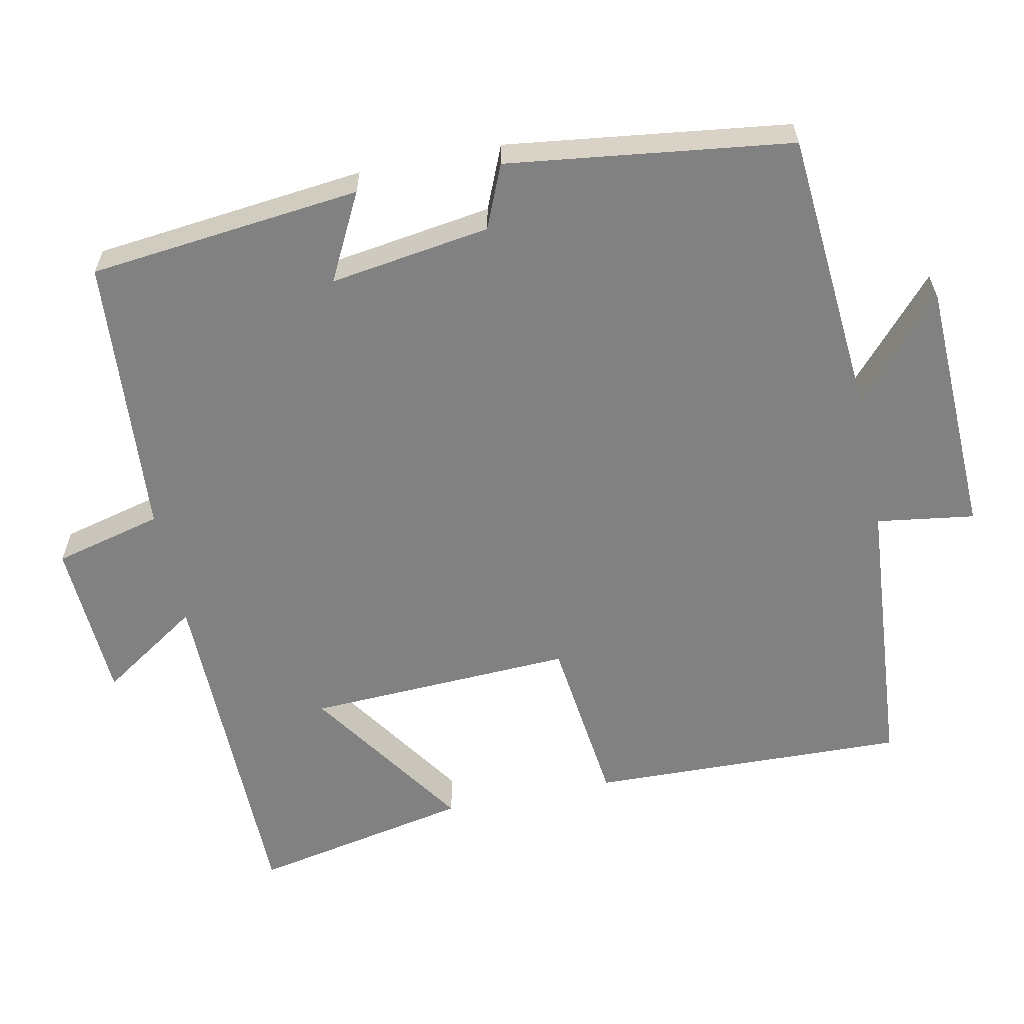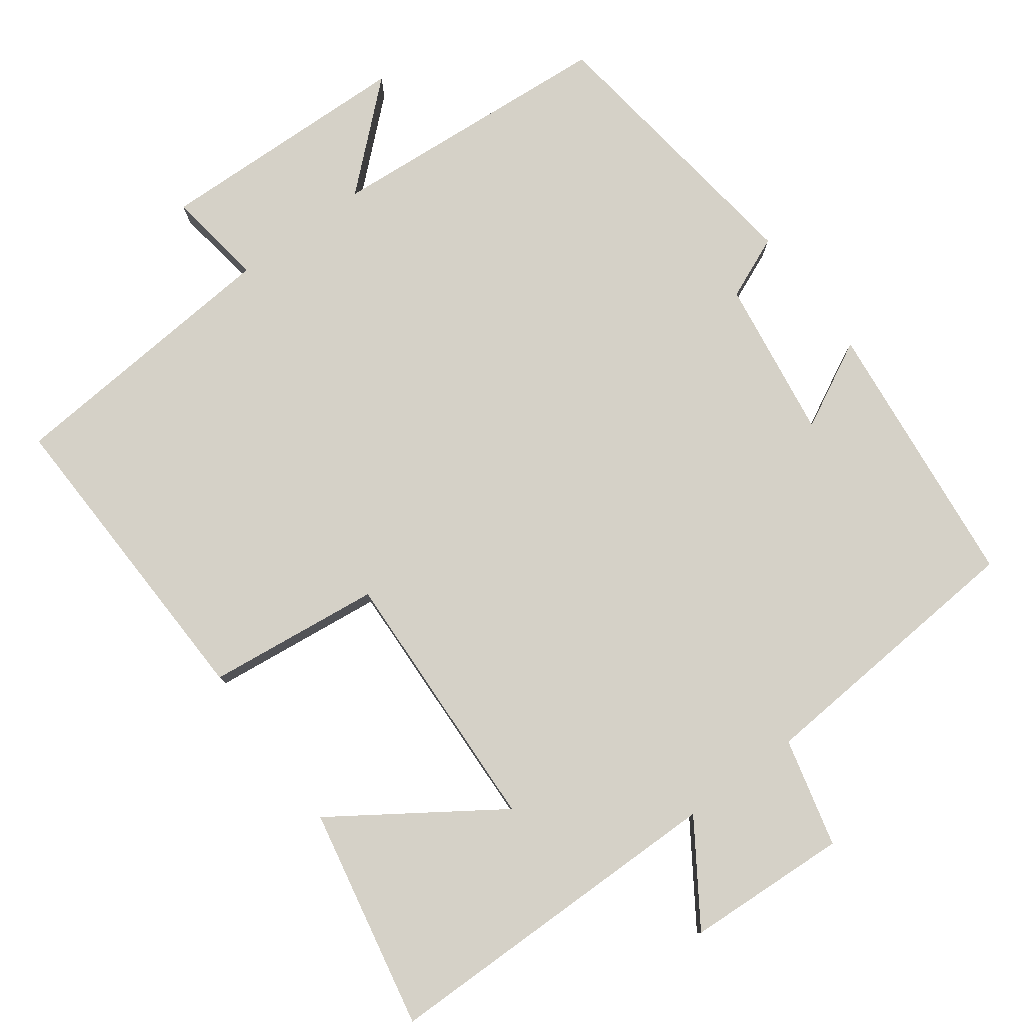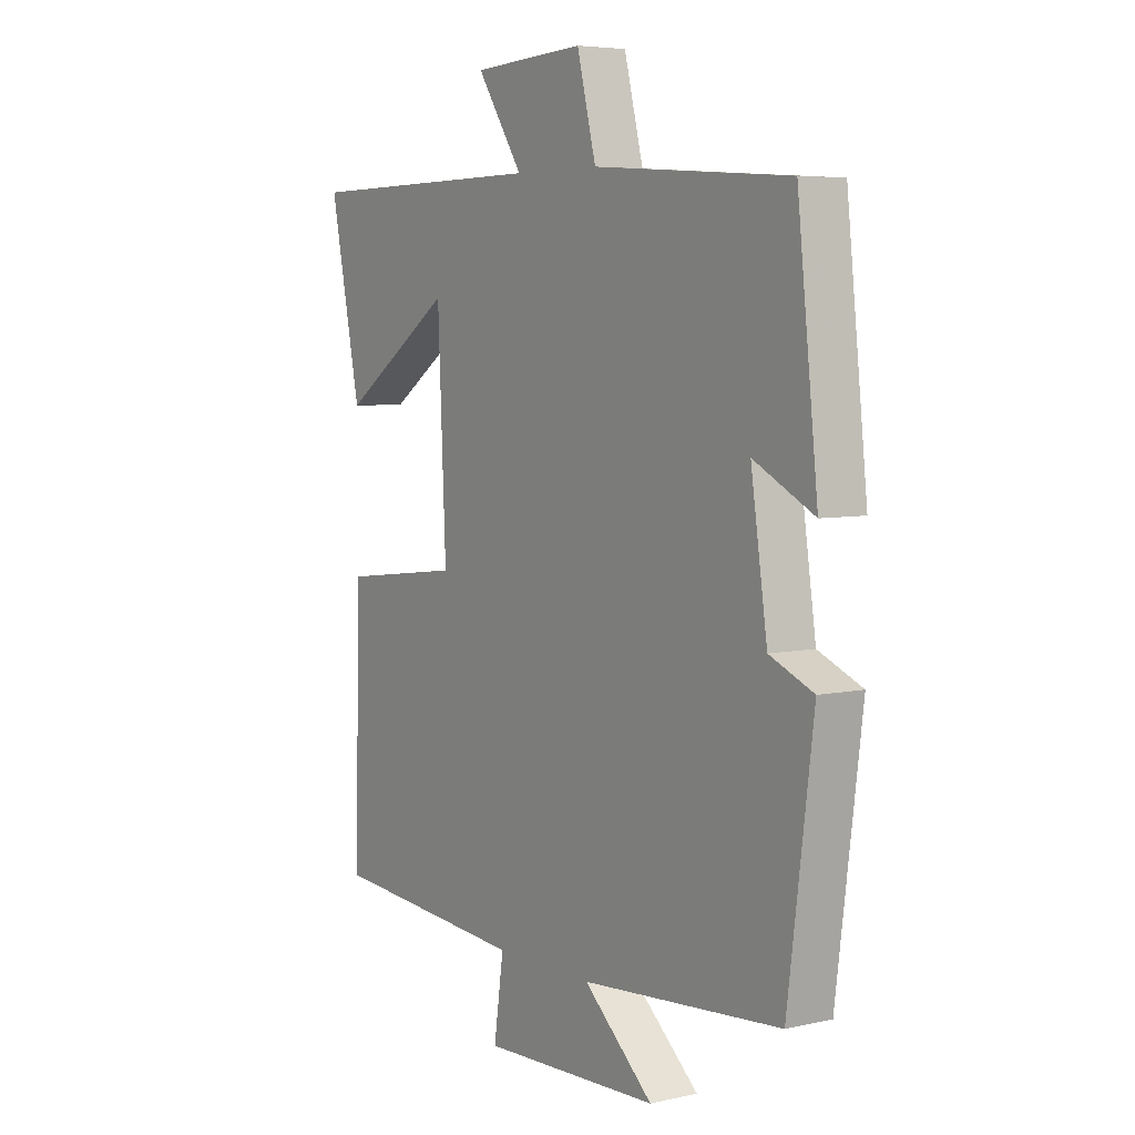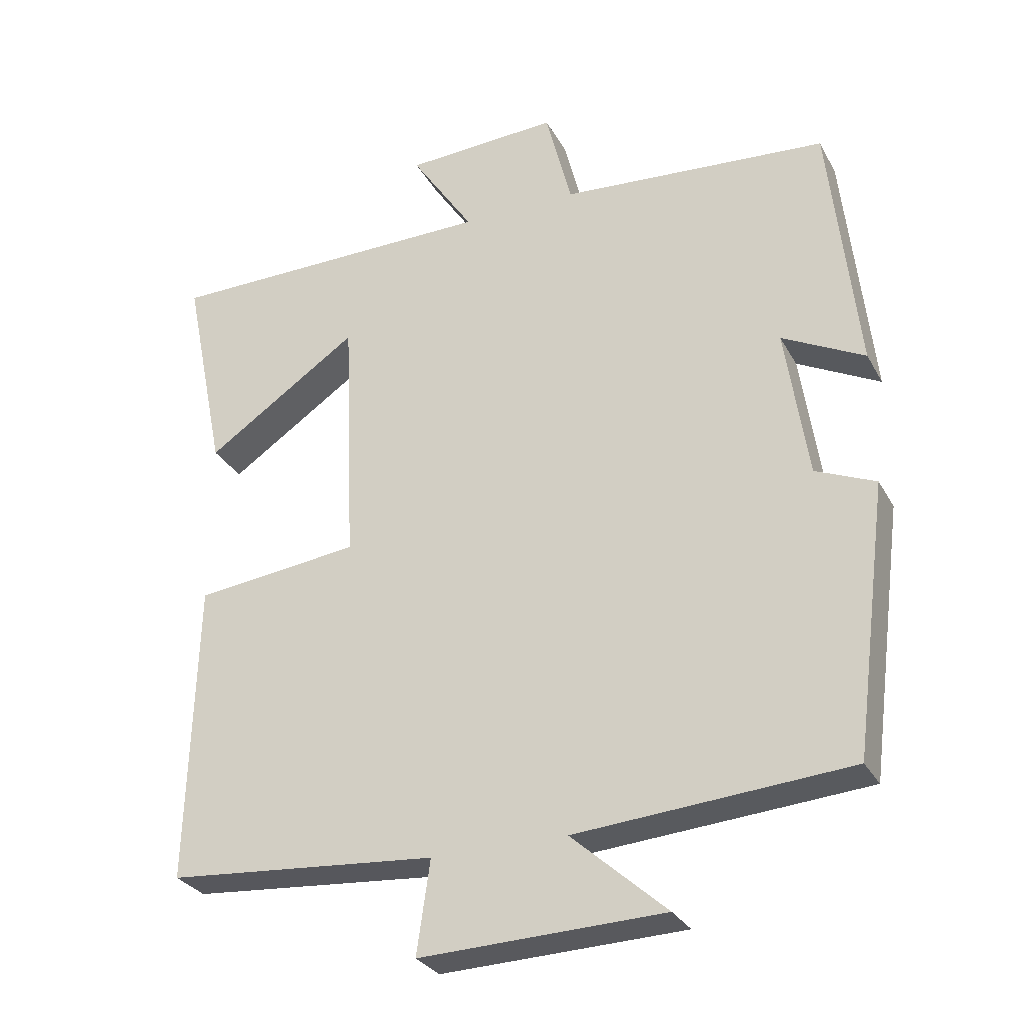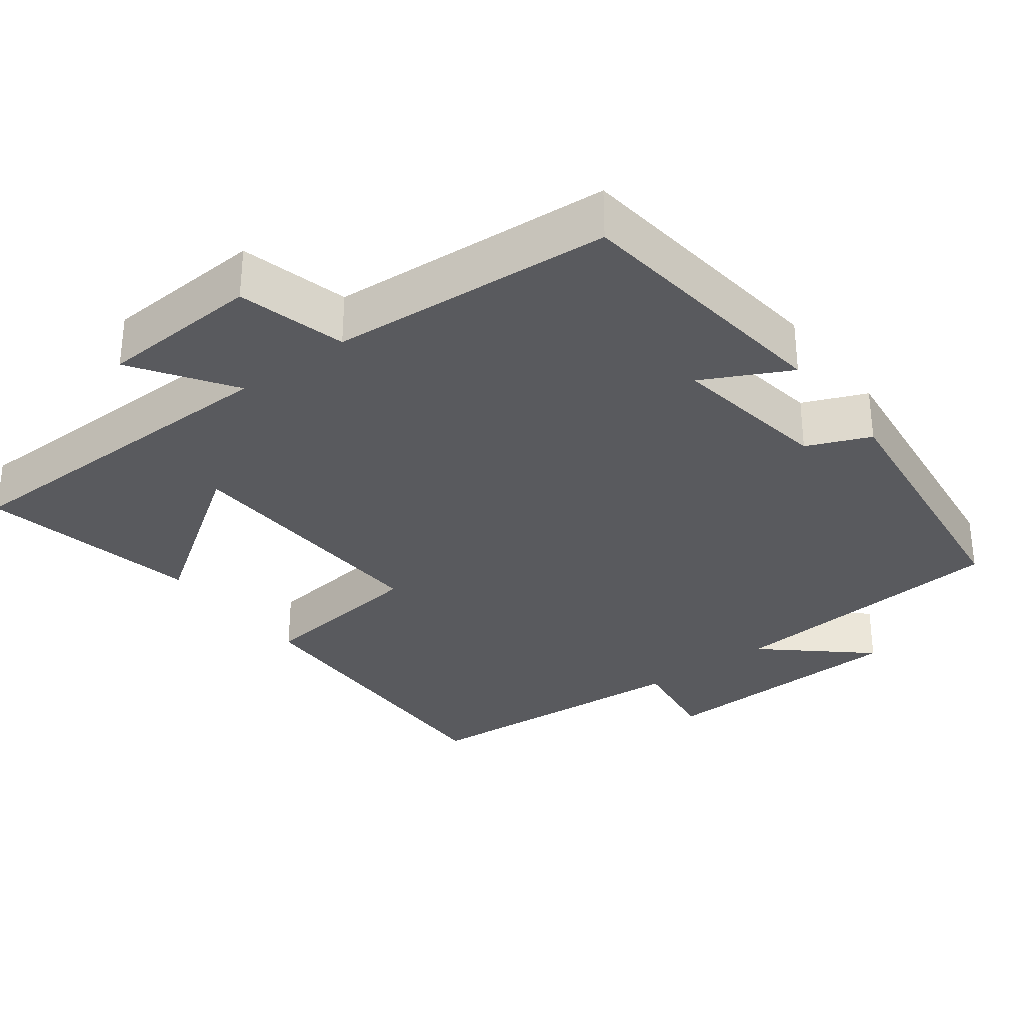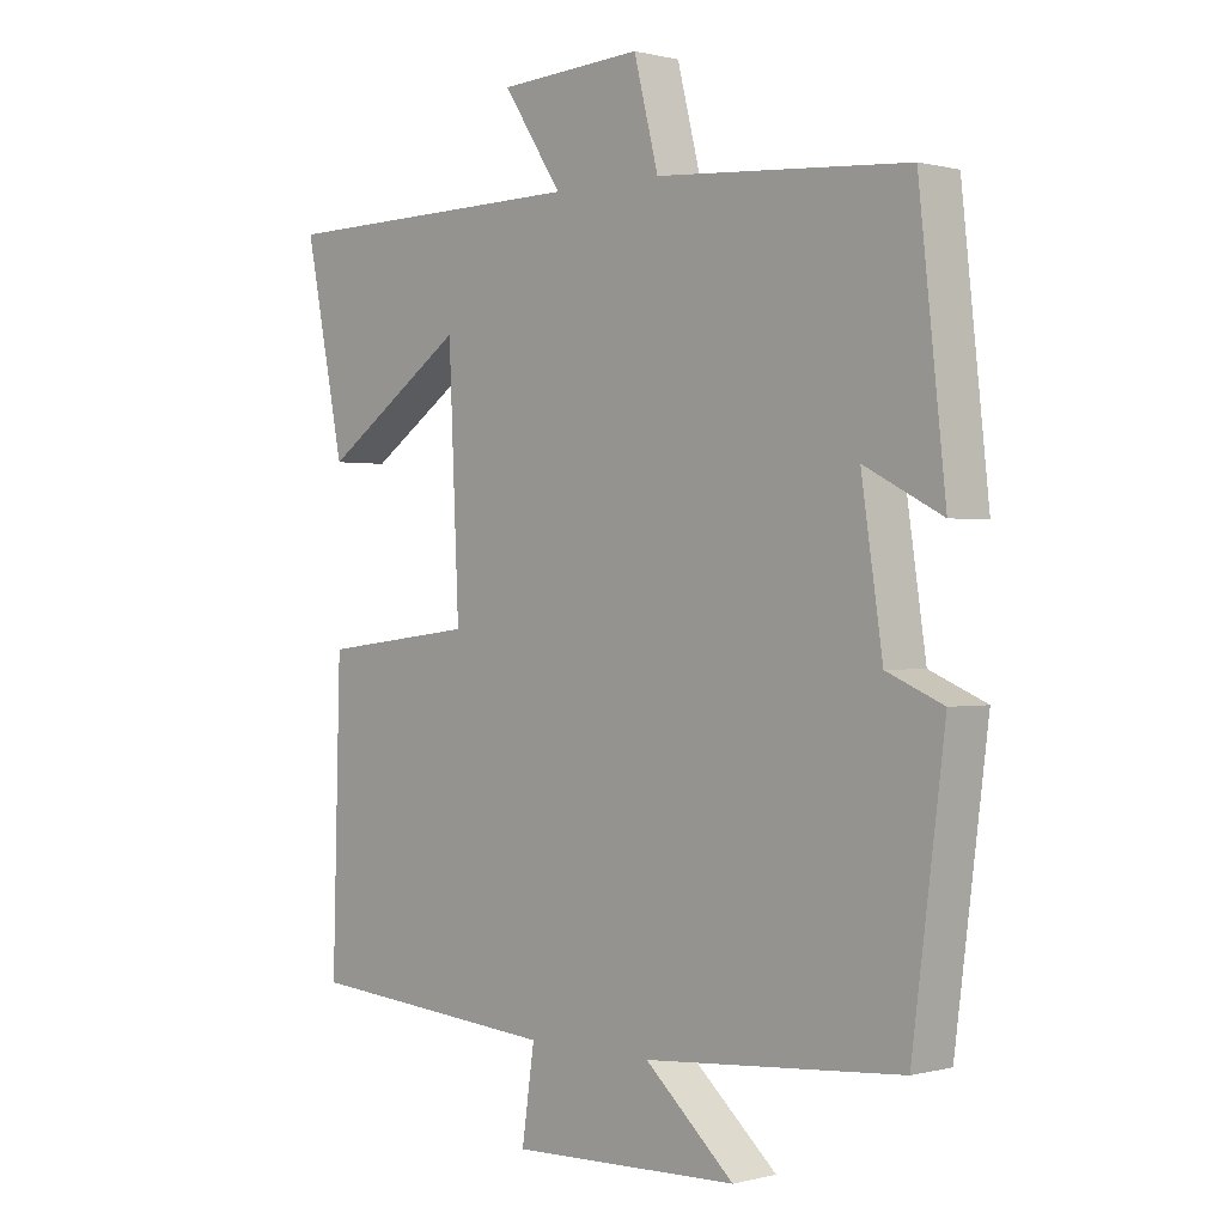
<metadata>
{"format":"obj","ext":"obj","renderer":"f3d","projection":"perspective","resolution":1024,"background":"white","views":[{"elev":-60.4,"azim":101.6,"up":"+Y"},{"elev":79.2,"azim":-36.6,"up":"+Y"},{"elev":5.6,"azim":55.7,"up":"+Z"},{"elev":-29.3,"azim":24.0,"up":"+Z"},{"elev":-31.7,"azim":37.3,"up":"+Y"},{"elev":0.3,"azim":46.3,"up":"+Z"}]}
</metadata>
<code>
v 0.451 0.07 -0.469
v 0.063 0.07 -0.5
v 0.198 0.07 -0.62
v -0.148 0.07 -0.632
v -0.129 0.07 -0.5
v -0.512 0.07 -0.47
v -0.5 0.07 -0.042
v -0.266 0.07 -0.014
v -0.282 0.07 0.346
v -0.5 0.07 0.198
v -0.56 0.07 0.495
v -0.086 0.07 0.5
v -0.175 0.07 0.634
v 0.043 0.07 0.646
v 0.08 0.07 0.5
v 0.46 0.07 0.472
v 0.5 0.07 0.105
v 0.383 0.07 0.165
v 0.415 0.07 -0.051
v 0.5 0.07 -0.087
v 0.451 0 -0.469
v 0.063 0 -0.5
v 0.198 0 -0.62
v -0.148 0 -0.632
v -0.129 0 -0.5
v -0.512 0 -0.47
v -0.5 0 -0.042
v -0.266 0 -0.014
v -0.282 0 0.346
v -0.5 0 0.198
v -0.56 0 0.495
v -0.086 0 0.5
v -0.175 0 0.634
v 0.043 0 0.646
v 0.08 0 0.5
v 0.46 0 0.472
v 0.5 0 0.105
v 0.383 0 0.165
v 0.415 0 -0.051
v 0.5 0 -0.087
f 19 20 1 2
f 18 19 2
f 15 16 17 18
f 15 18 2
f 12 13 14 15
f 12 15 2
f 9 10 11 12
f 8 9 12 2
f 5 6 7 8
f 5 8 2
f 2 3 4 5
f 22 21 40 39
f 22 39 38
f 38 37 36 35
f 22 38 35
f 35 34 33 32
f 22 35 32
f 32 31 30 29
f 22 32 29 28
f 28 27 26 25
f 22 28 25
f 25 24 23 22
f 1 21 22 2
f 2 22 23 3
f 3 23 24 4
f 4 24 25 5
f 5 25 26 6
f 6 26 27 7
f 7 27 28 8
f 8 28 29 9
f 9 29 30 10
f 10 30 31 11
f 11 31 32 12
f 12 32 33 13
f 13 33 34 14
f 14 34 35 15
f 15 35 36 16
f 16 36 37 17
f 17 37 38 18
f 18 38 39 19
f 19 39 40 20
f 20 40 21 1

</code>
